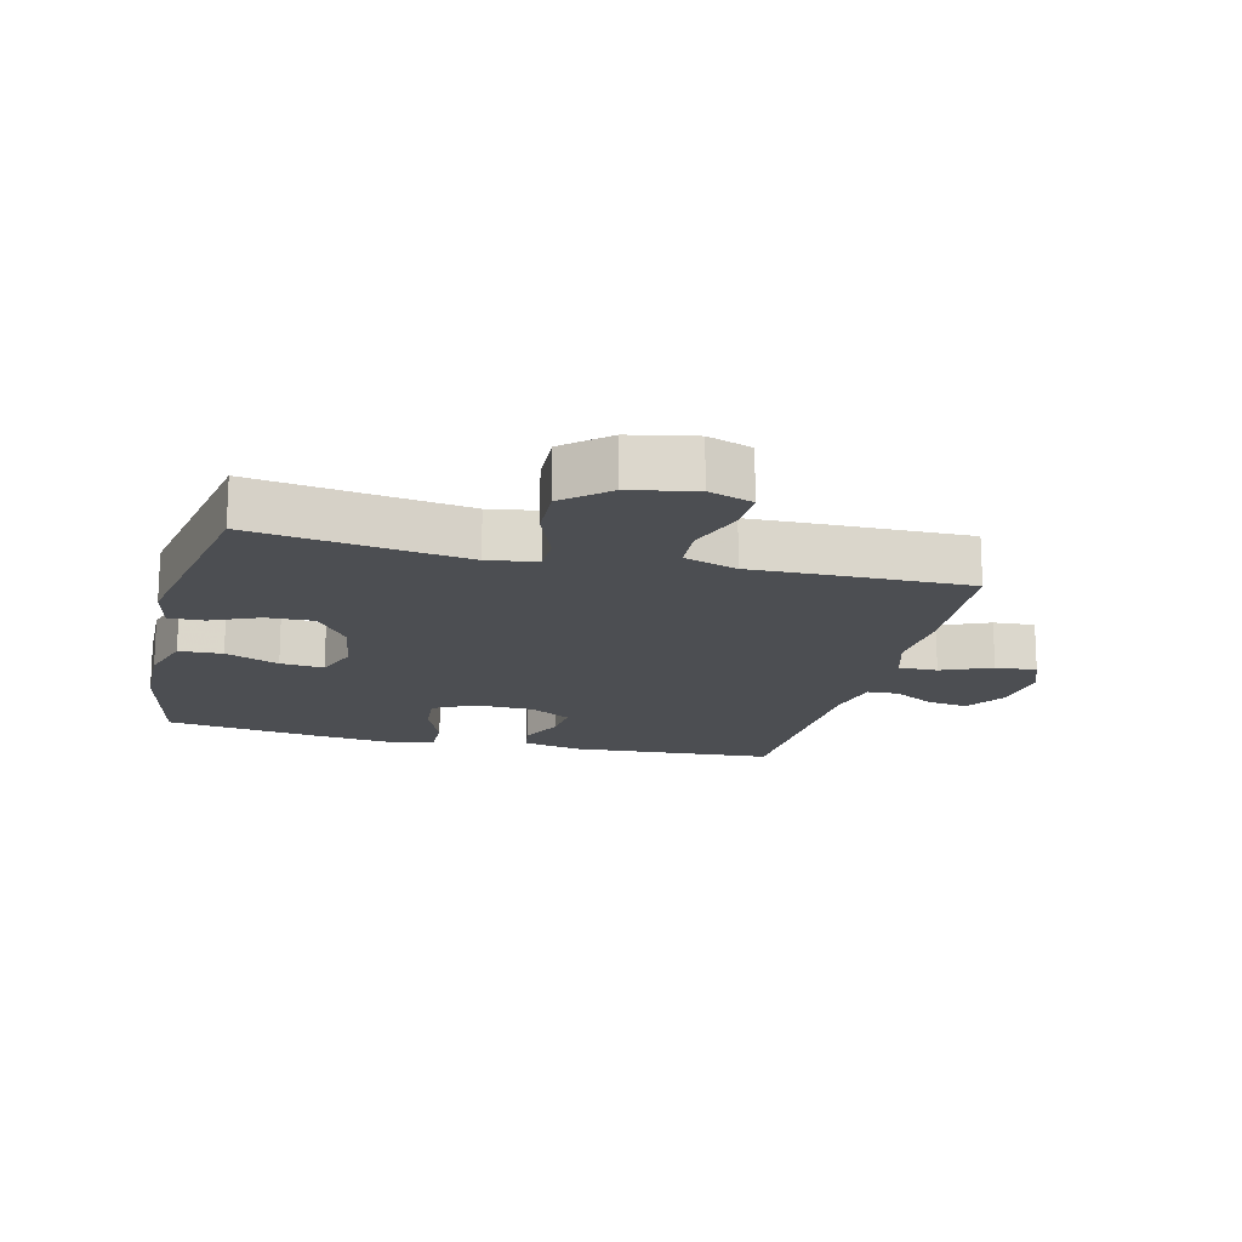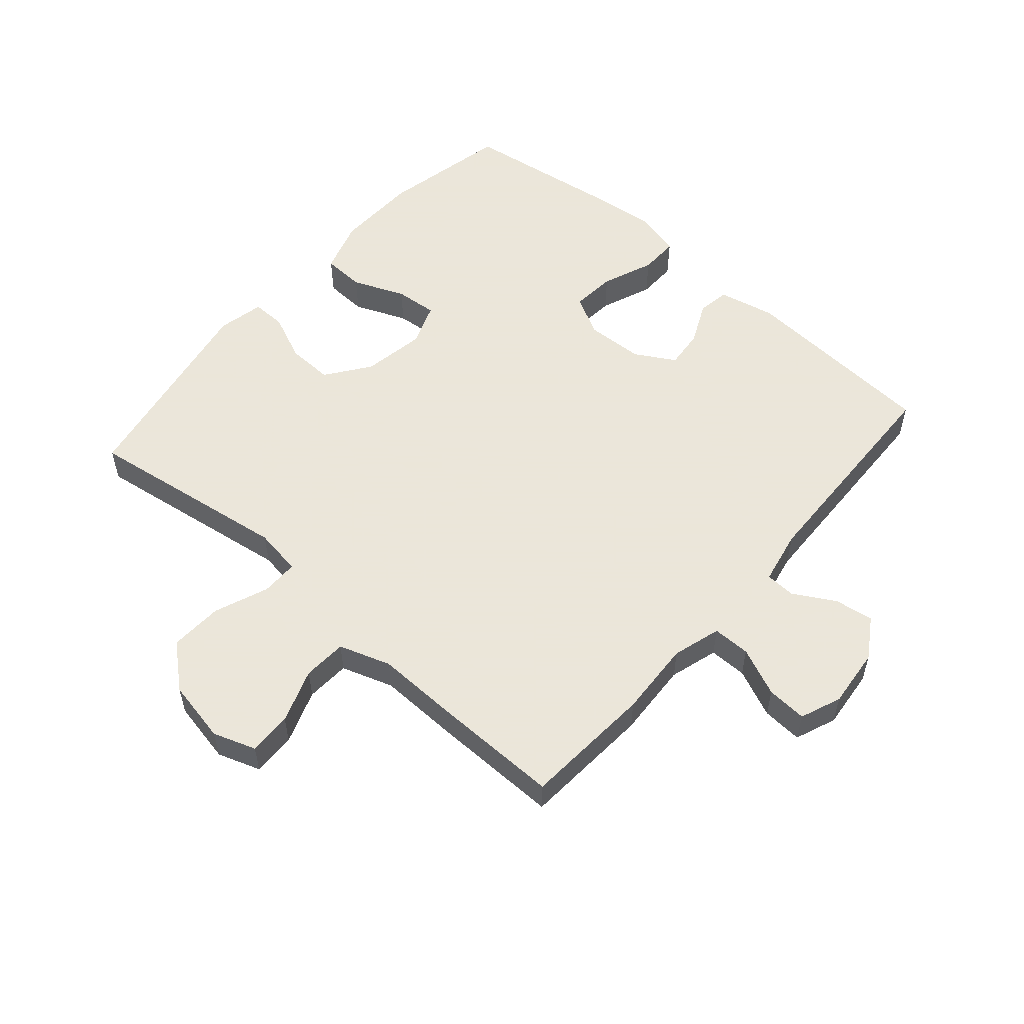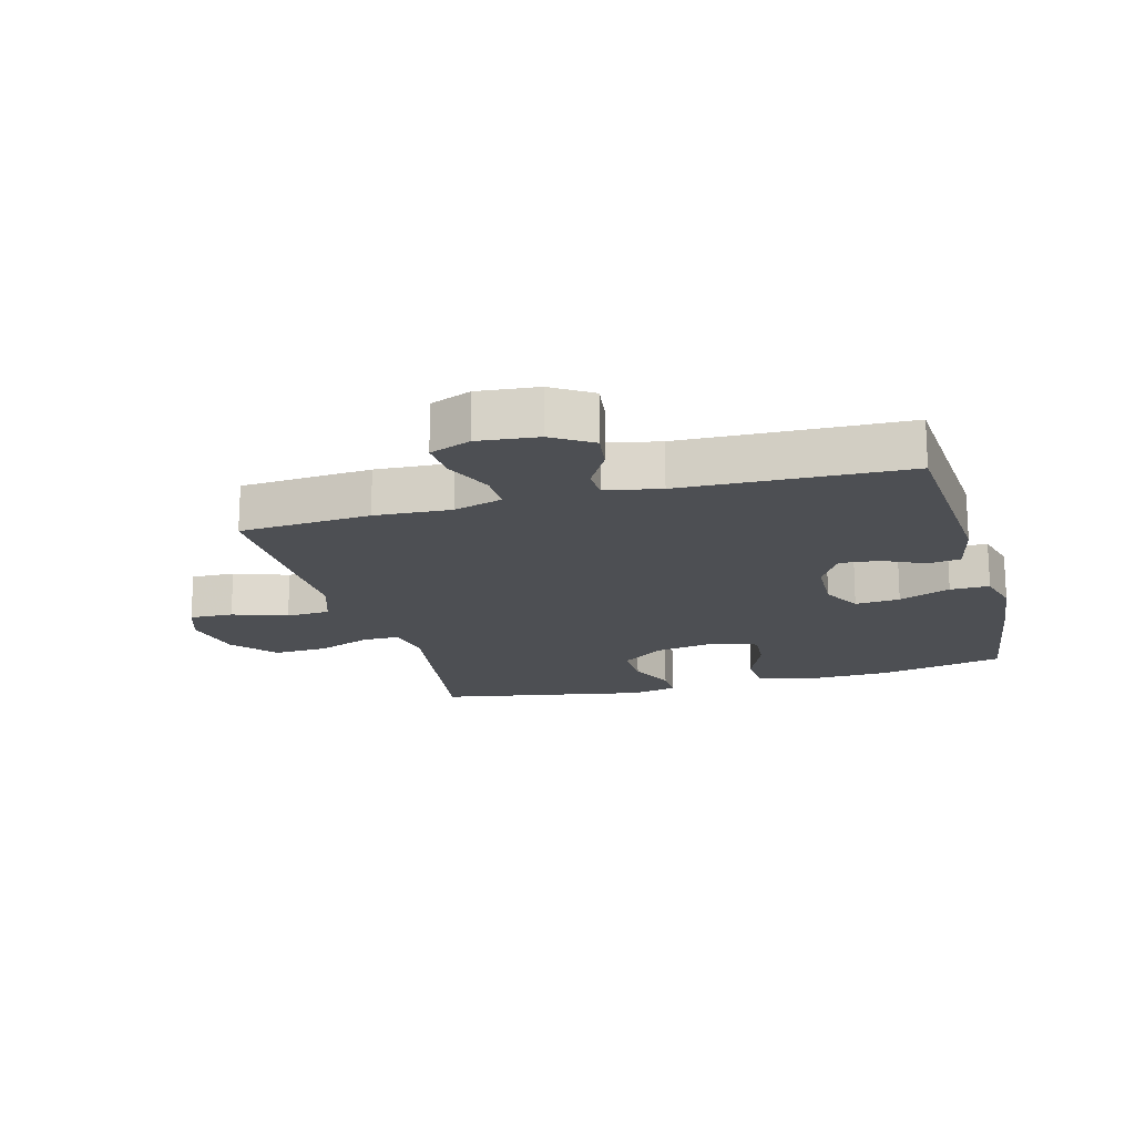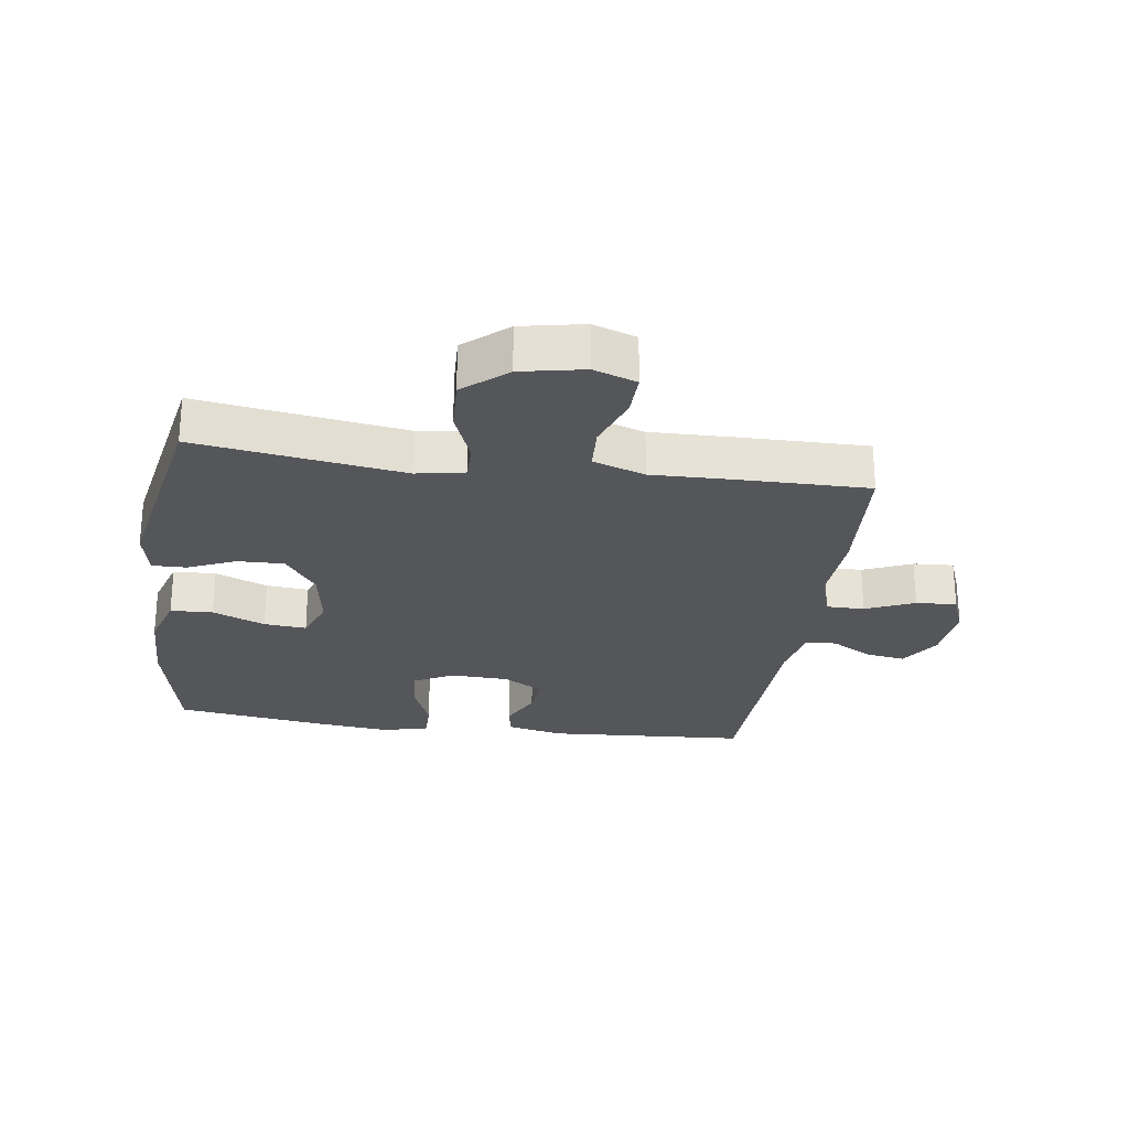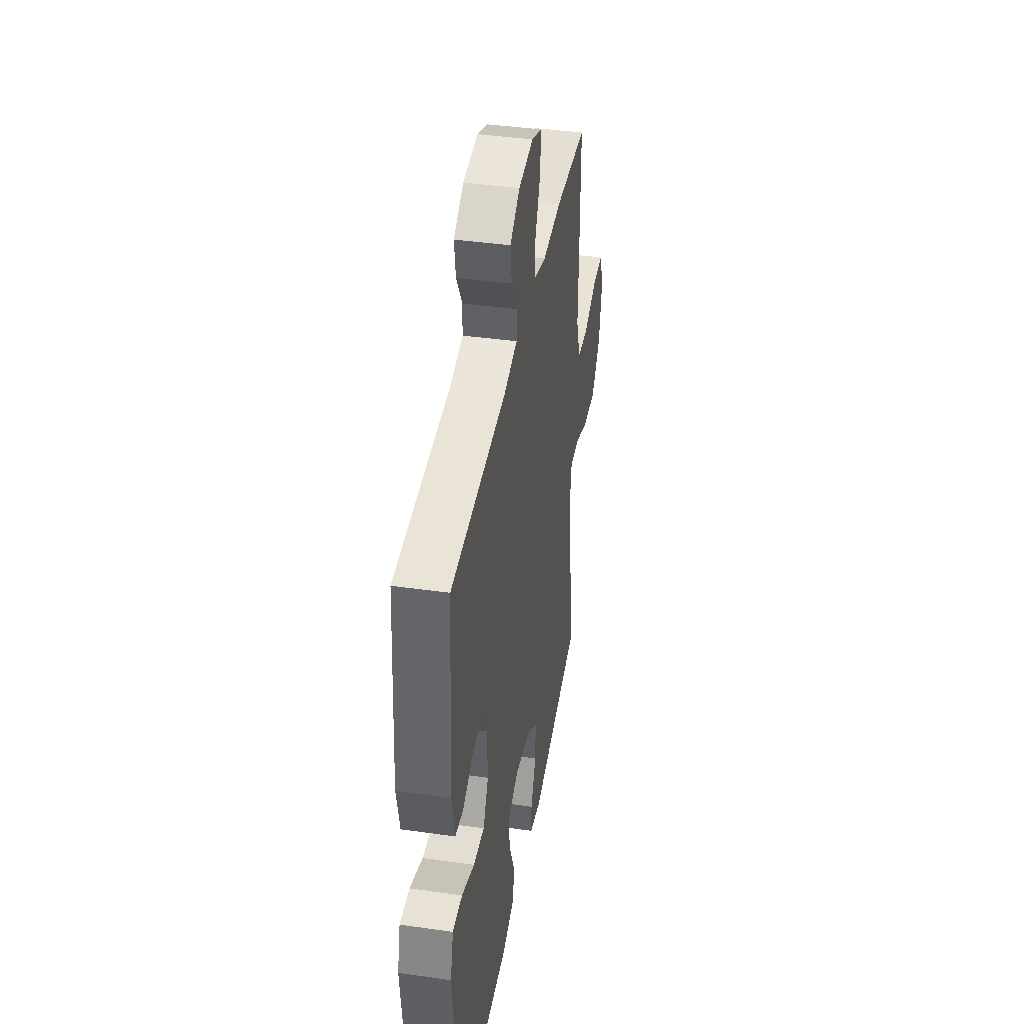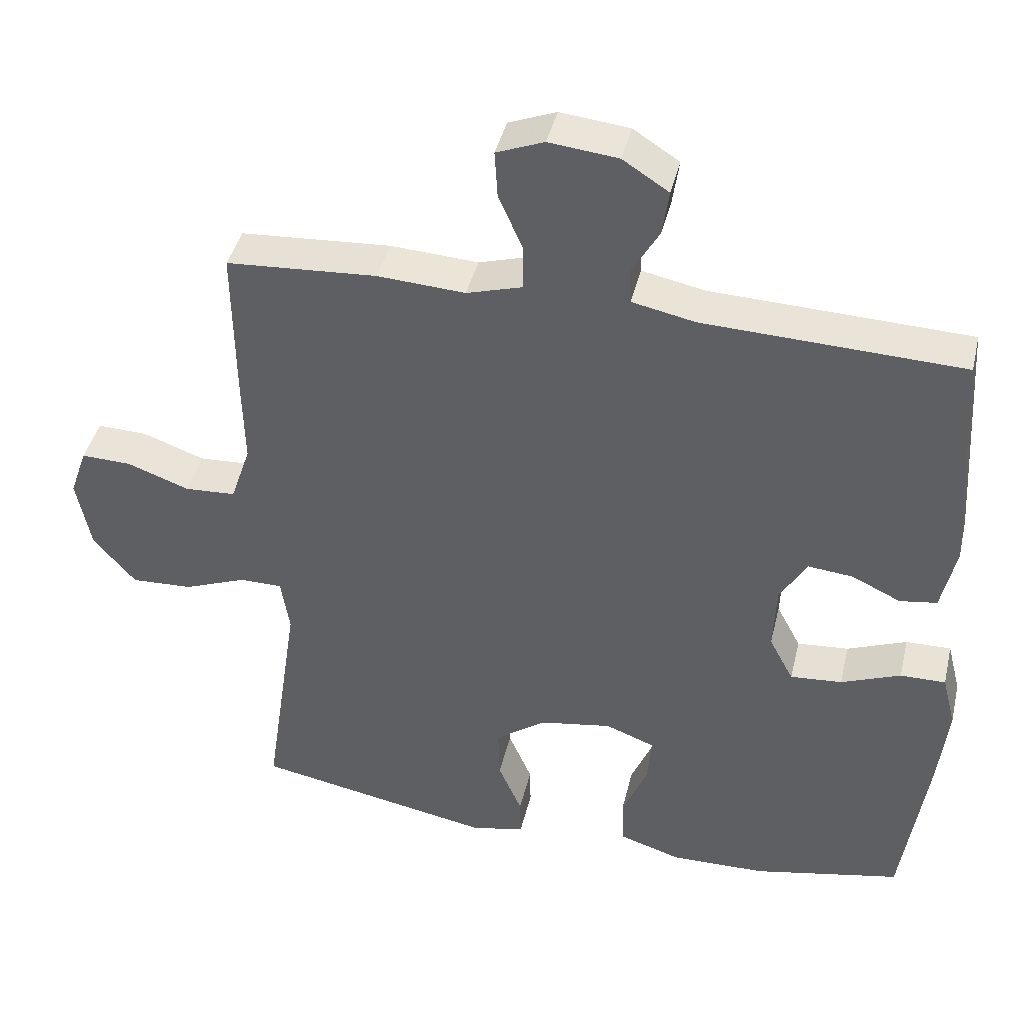
<metadata>
{"format":"obj","ext":"obj","renderer":"f3d","projection":"perspective","resolution":1024,"background":"white","views":[{"elev":-16.6,"azim":-103.8,"up":"+Y"},{"elev":55.0,"azim":-48.9,"up":"+Y"},{"elev":-17.7,"azim":15.4,"up":"+Y"},{"elev":-25.8,"azim":-98.1,"up":"+Y"},{"elev":40.6,"azim":99.9,"up":"+Z"},{"elev":41.9,"azim":13.3,"up":"+Z"}]}
</metadata>
<code>
v 0.5 0.07 -0.5
v 0.294 0.07 -0.543
v 0.161 0.07 -0.546
v 0.075 0.07 -0.519
v 0.072 0.07 -0.451
v 0.107 0.07 -0.367
v 0.113 0.07 -0.299
v 0.044 0.07 -0.273
v -0.057 0.07 -0.29
v -0.127 0.07 -0.341
v -0.125 0.07 -0.415
v -0.092 0.07 -0.491
v -0.091 0.07 -0.546
v -0.166 0.07 -0.562
v -0.5 0.07 -0.5
v -0.451 0.07 -0.169
v -0.463 0.07 -0.092
v -0.523 0.07 -0.092
v -0.61 0.07 -0.126
v -0.696 0.07 -0.13
v -0.755 0.07 -0.061
v -0.775 0.07 0.04
v -0.751 0.07 0.109
v -0.681 0.07 0.107
v -0.594 0.07 0.076
v -0.523 0.07 0.08
v -0.495 0.07 0.163
v -0.498 0.07 0.29
v -0.5 0.07 0.5
v -0.29 0.07 0.514
v -0.168 0.07 0.507
v -0.09 0.07 0.53
v -0.09 0.07 0.591
v -0.124 0.07 0.669
v -0.128 0.07 0.734
v -0.062 0.07 0.76
v 0.034 0.07 0.75
v 0.098 0.07 0.709
v 0.089 0.07 0.646
v 0.051 0.07 0.58
v 0.053 0.07 0.531
v 0.141 0.07 0.513
v 0.5 0.07 0.5
v 0.521 0.07 0.179
v 0.501 0.07 0.087
v 0.449 0.07 0.079
v 0.381 0.07 0.111
v 0.318 0.07 0.117
v 0.281 0.07 0.053
v 0.277 0.07 -0.04
v 0.311 0.07 -0.104
v 0.383 0.07 -0.098
v 0.466 0.07 -0.065
v 0.529 0.07 -0.064
v 0.548 0.07 -0.138
v 0.535 0.07 -0.256
v 0.5 0 -0.5
v 0.294 0 -0.543
v 0.161 0 -0.546
v 0.075 0 -0.519
v 0.072 0 -0.451
v 0.107 0 -0.367
v 0.113 0 -0.299
v 0.044 0 -0.273
v -0.057 0 -0.29
v -0.127 0 -0.341
v -0.125 0 -0.415
v -0.092 0 -0.491
v -0.091 0 -0.546
v -0.166 0 -0.562
v -0.5 0 -0.5
v -0.451 0 -0.169
v -0.463 0 -0.092
v -0.523 0 -0.092
v -0.61 0 -0.126
v -0.696 0 -0.13
v -0.755 0 -0.061
v -0.775 0 0.04
v -0.751 0 0.109
v -0.681 0 0.107
v -0.594 0 0.076
v -0.523 0 0.08
v -0.495 0 0.163
v -0.498 0 0.29
v -0.5 0 0.5
v -0.29 0 0.514
v -0.168 0 0.507
v -0.09 0 0.53
v -0.09 0 0.591
v -0.124 0 0.669
v -0.128 0 0.734
v -0.062 0 0.76
v 0.034 0 0.75
v 0.098 0 0.709
v 0.089 0 0.646
v 0.051 0 0.58
v 0.053 0 0.531
v 0.141 0 0.513
v 0.5 0 0.5
v 0.521 0 0.179
v 0.501 0 0.087
v 0.449 0 0.079
v 0.381 0 0.111
v 0.318 0 0.117
v 0.281 0 0.053
v 0.277 0 -0.04
v 0.311 0 -0.104
v 0.383 0 -0.098
v 0.466 0 -0.065
v 0.529 0 -0.064
v 0.548 0 -0.138
v 0.535 0 -0.256
f 4 5 6
f 3 4 6
f 2 3 6
f 1 2 6
f 56 1 6
f 55 56 6
f 54 55 6
f 53 54 6
f 52 53 6
f 51 52 6 7
f 50 51 7 8
f 49 50 8 9
f 48 49 9 10
f 45 46 47
f 44 45 47
f 43 44 47
f 42 43 47
f 41 42 47 48
f 38 39 40
f 37 38 40
f 36 37 40
f 35 36 40
f 34 35 40
f 33 34 40
f 32 33 40 41
f 41 48 10
f 32 41 10
f 31 32 10
f 31 10 11
f 30 31 11
f 29 30 11
f 28 29 11
f 27 28 11
f 23 24 25
f 22 23 25
f 21 22 25
f 20 21 25
f 19 20 25
f 18 19 25
f 17 18 25 26
f 14 15 16
f 13 14 16
f 12 13 16
f 11 12 16
f 11 16 17
f 11 17 26 27
f 62 61 60
f 62 60 59
f 62 59 58
f 62 58 57
f 62 57 112
f 62 112 111
f 62 111 110
f 62 110 109
f 62 109 108
f 63 62 108 107
f 64 63 107 106
f 65 64 106 105
f 66 65 105 104
f 103 102 101
f 103 101 100
f 103 100 99
f 103 99 98
f 104 103 98 97
f 96 95 94
f 96 94 93
f 96 93 92
f 96 92 91
f 96 91 90
f 96 90 89
f 97 96 89 88
f 66 104 97
f 66 97 88
f 66 88 87
f 67 66 87
f 67 87 86
f 67 86 85
f 67 85 84
f 67 84 83
f 81 80 79
f 81 79 78
f 81 78 77
f 81 77 76
f 81 76 75
f 81 75 74
f 82 81 74 73
f 72 71 70
f 72 70 69
f 72 69 68
f 72 68 67
f 73 72 67
f 83 82 73 67
f 1 57 58 2
f 2 58 59 3
f 3 59 60 4
f 4 60 61 5
f 5 61 62 6
f 6 62 63 7
f 7 63 64 8
f 8 64 65 9
f 9 65 66 10
f 10 66 67 11
f 11 67 68 12
f 12 68 69 13
f 13 69 70 14
f 14 70 71 15
f 15 71 72 16
f 16 72 73 17
f 17 73 74 18
f 18 74 75 19
f 19 75 76 20
f 20 76 77 21
f 21 77 78 22
f 22 78 79 23
f 23 79 80 24
f 24 80 81 25
f 25 81 82 26
f 26 82 83 27
f 27 83 84 28
f 28 84 85 29
f 29 85 86 30
f 30 86 87 31
f 31 87 88 32
f 32 88 89 33
f 33 89 90 34
f 34 90 91 35
f 35 91 92 36
f 36 92 93 37
f 37 93 94 38
f 38 94 95 39
f 39 95 96 40
f 40 96 97 41
f 41 97 98 42
f 42 98 99 43
f 43 99 100 44
f 44 100 101 45
f 45 101 102 46
f 46 102 103 47
f 47 103 104 48
f 48 104 105 49
f 49 105 106 50
f 50 106 107 51
f 51 107 108 52
f 52 108 109 53
f 53 109 110 54
f 54 110 111 55
f 55 111 112 56
f 56 112 57 1

</code>
